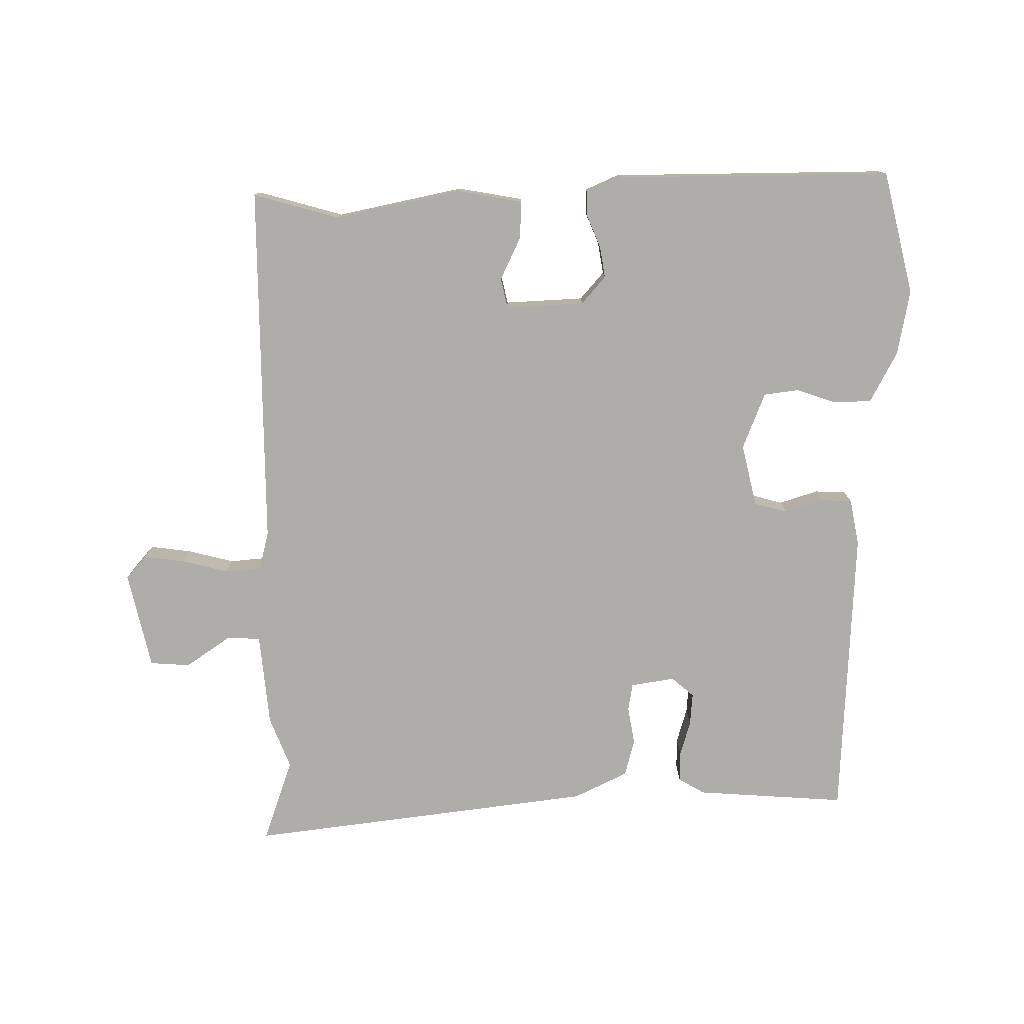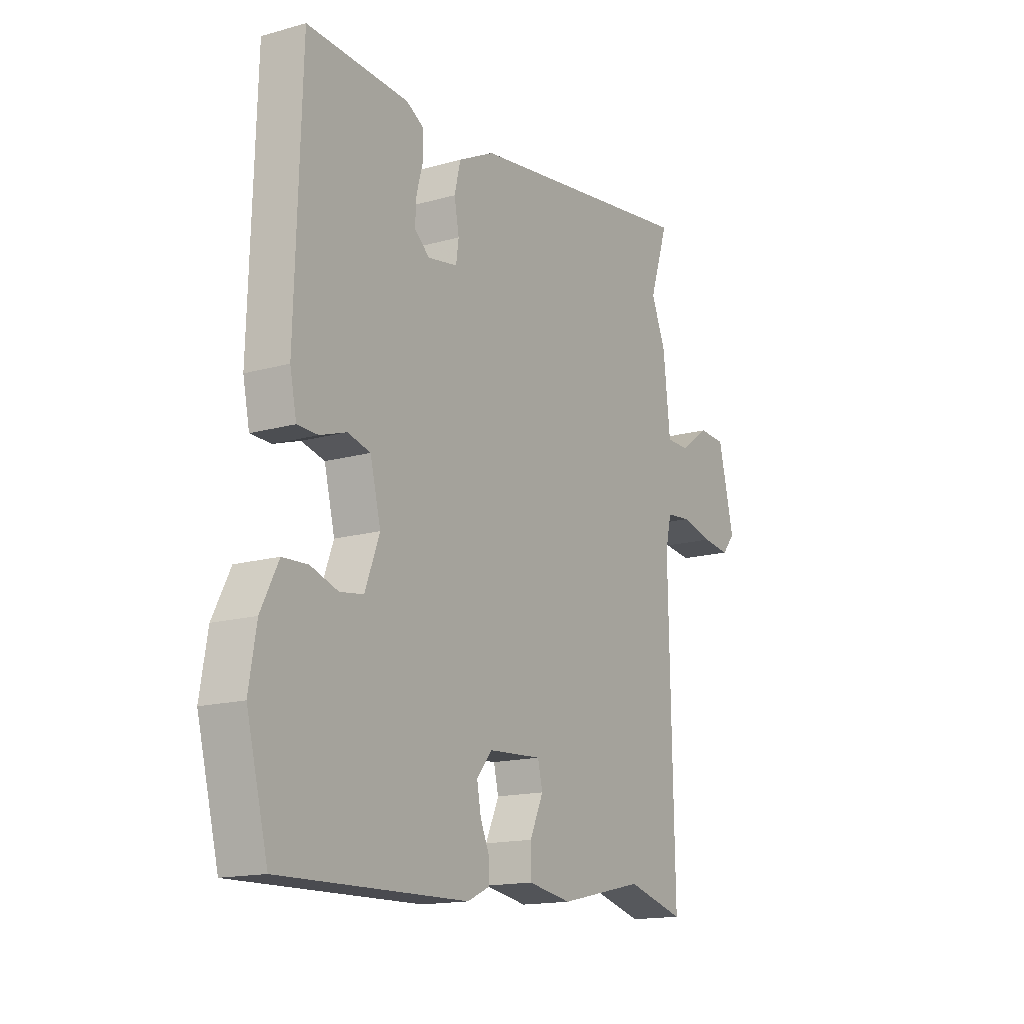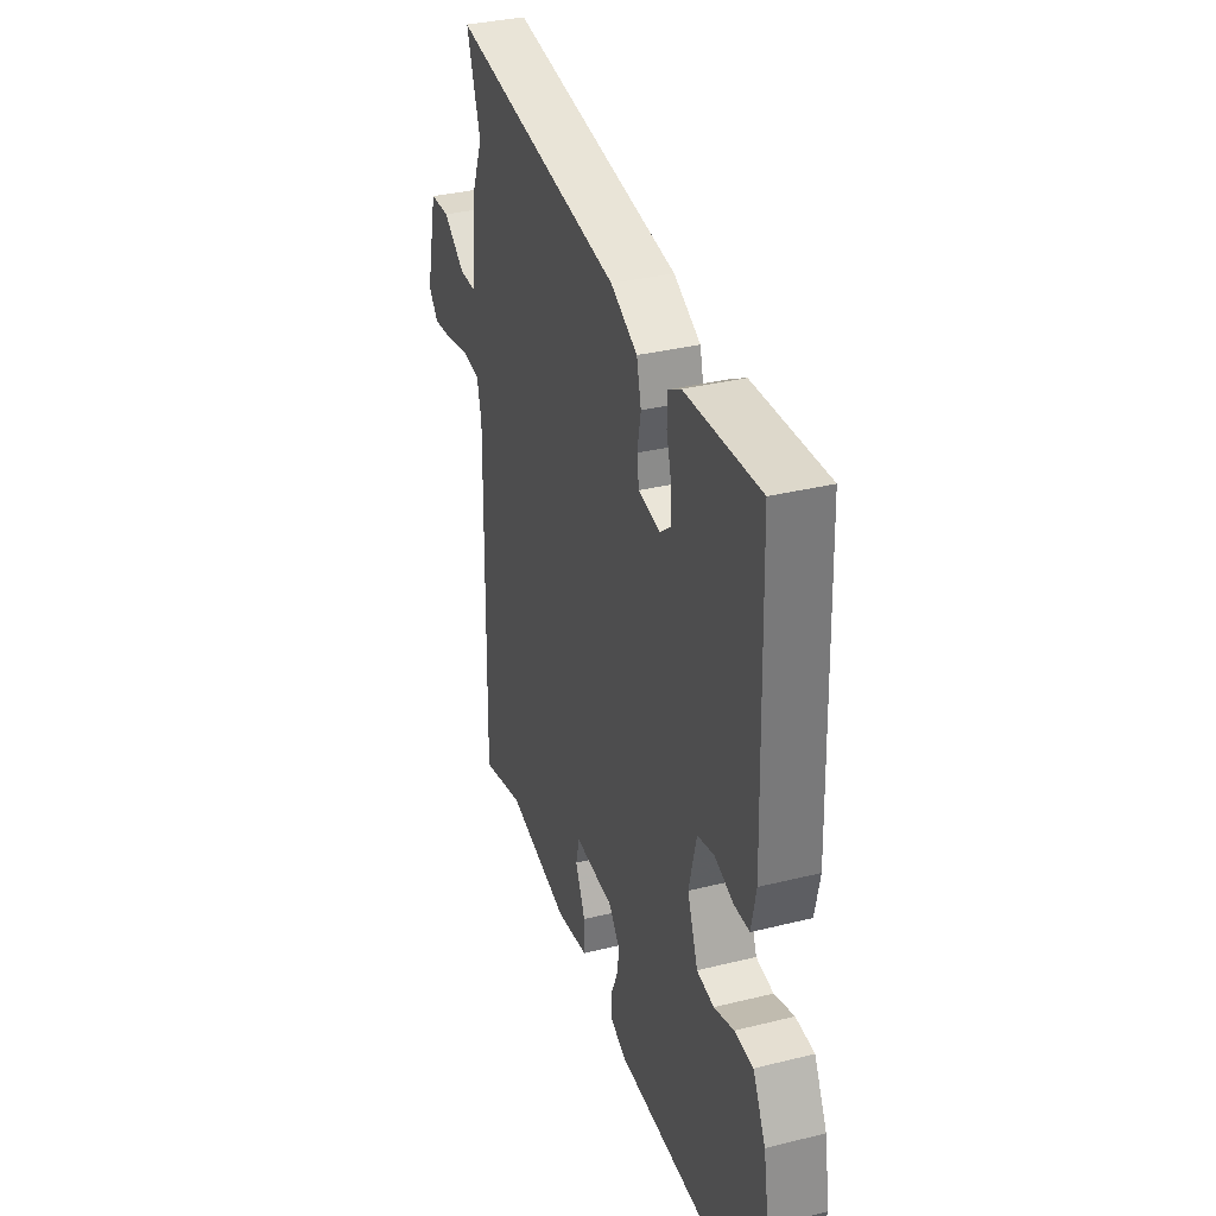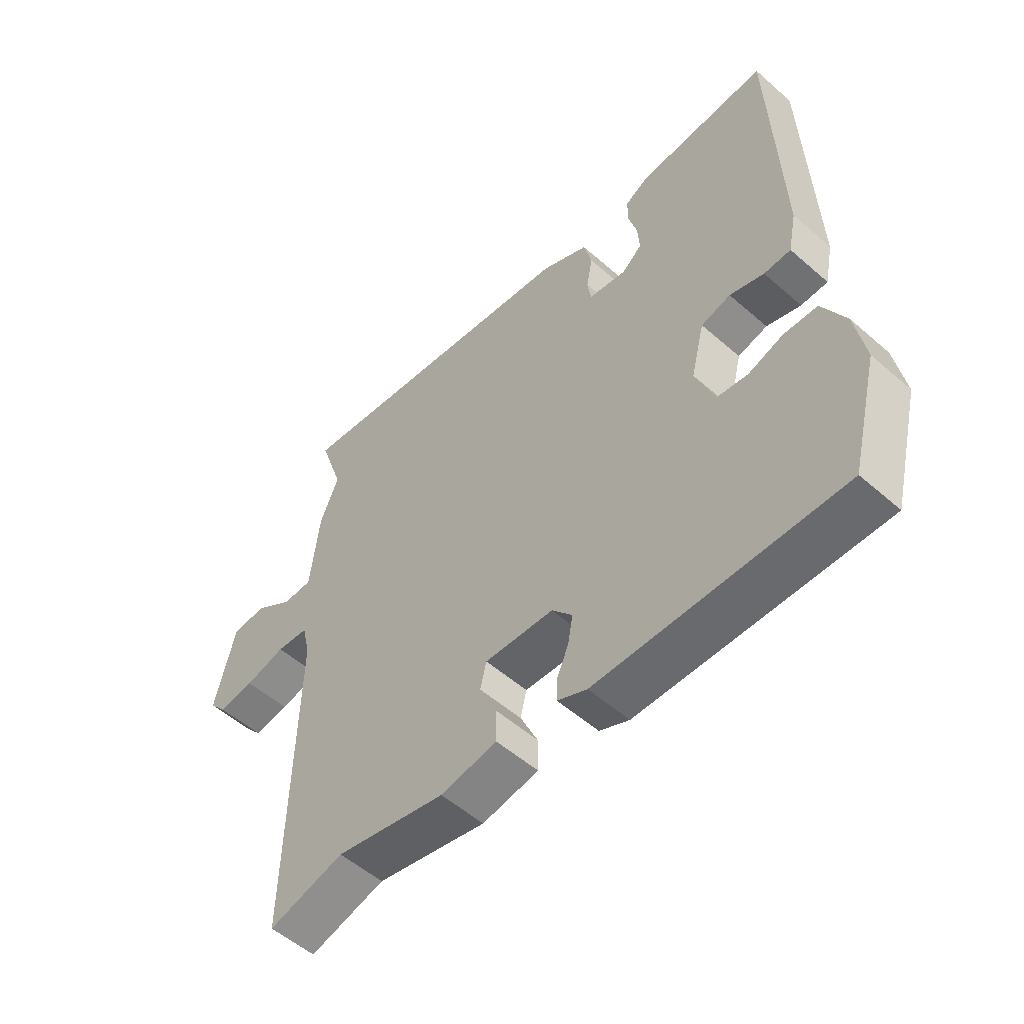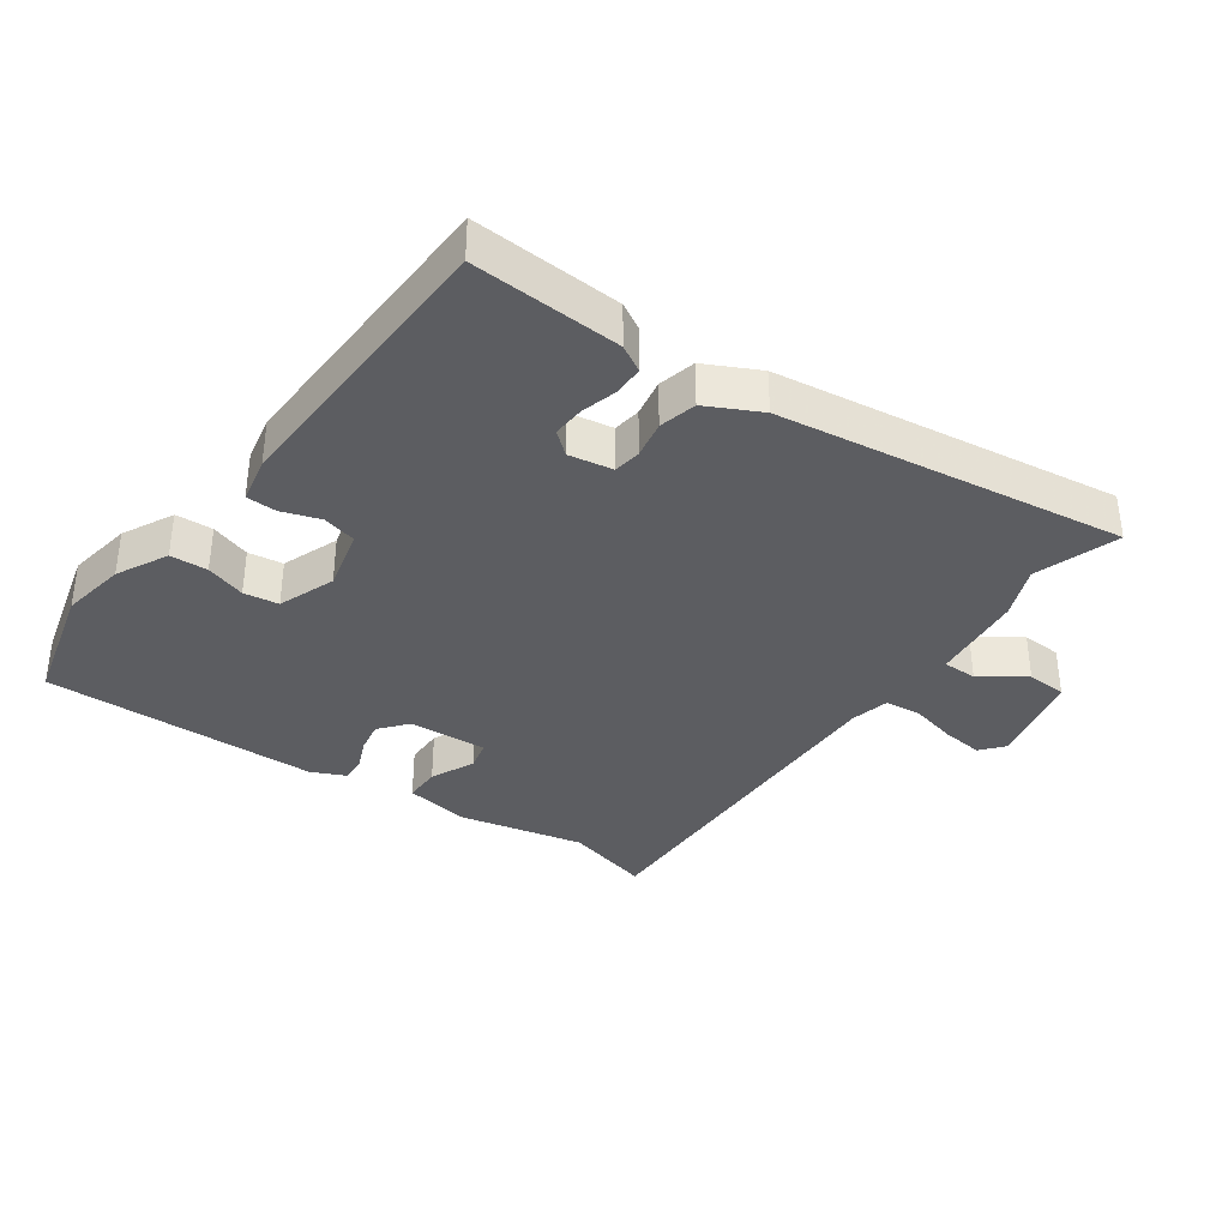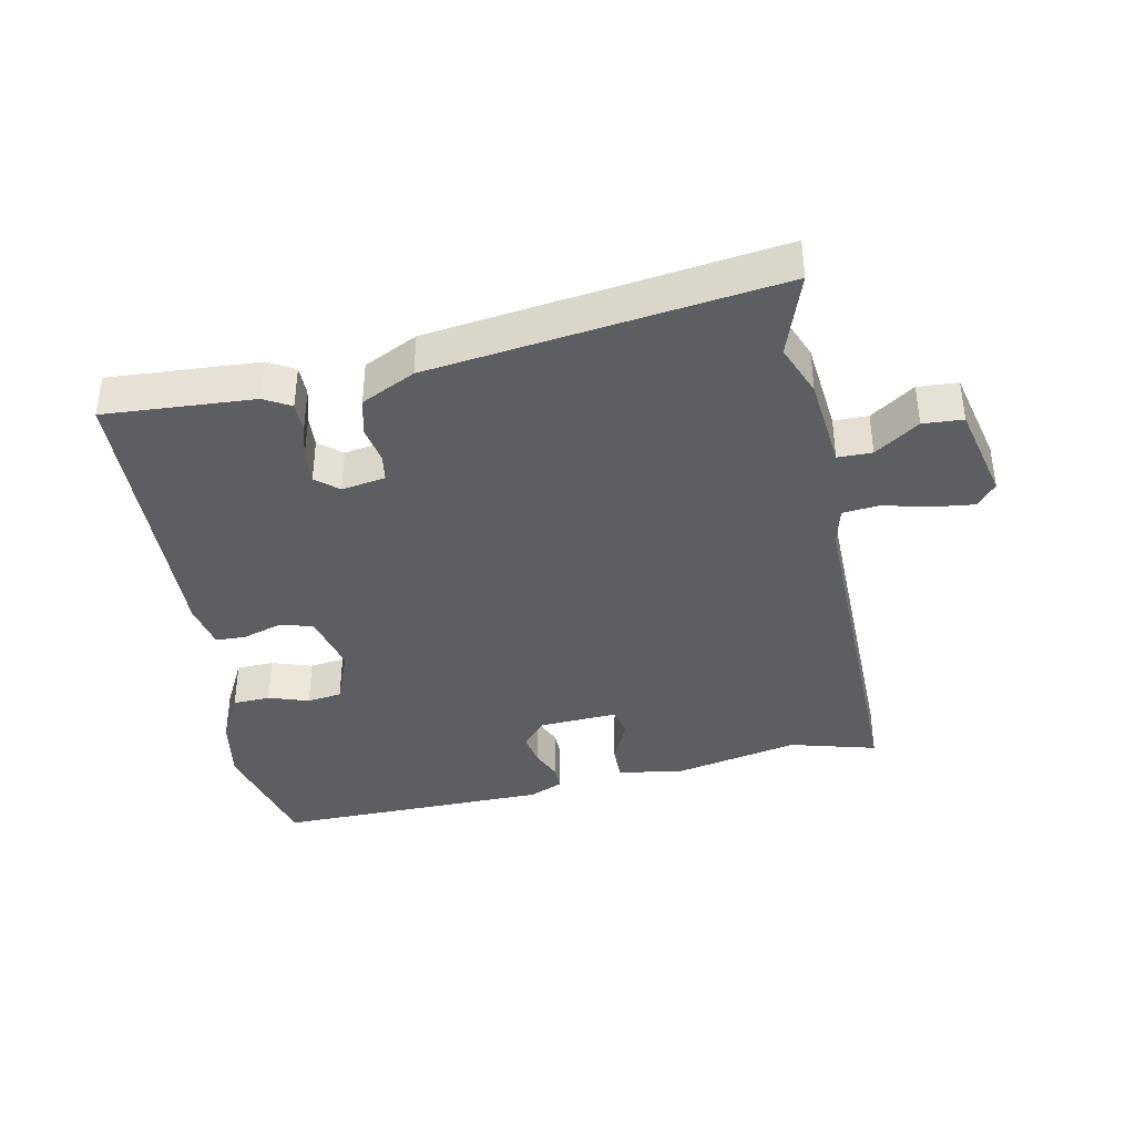
<metadata>
{"format":"obj","ext":"obj","renderer":"f3d","projection":"perspective","resolution":1024,"background":"white","views":[{"elev":-77.4,"azim":179.5,"up":"+Y"},{"elev":-15.6,"azim":-59.3,"up":"+Z"},{"elev":34.2,"azim":-108.5,"up":"+Z"},{"elev":-54.2,"azim":-132.8,"up":"+Z"},{"elev":-36.3,"azim":-35.6,"up":"+Y"},{"elev":-38.6,"azim":10.9,"up":"+Y"}]}
</metadata>
<code>
v 0.529 0.07 -0.508
v 0.395 0.07 -0.473
v 0.2 0.07 -0.517
v 0.1 0.07 -0.501
v 0.1 0.07 -0.444
v 0.131 0.07 -0.376
v 0.12 0.07 -0.33
v -0.002 0.07 -0.338
v -0.038 0.07 -0.381
v -0.029 0.07 -0.43
v -0.008 0.07 -0.478
v -0.007 0.07 -0.517
v -0.059 0.07 -0.541
v -0.487 0.07 -0.551
v -0.536 0.07 -0.361
v -0.519 0.07 -0.26
v -0.479 0.07 -0.181
v -0.421 0.07 -0.178
v -0.359 0.07 -0.198
v -0.305 0.07 -0.19
v -0.272 0.07 -0.102
v -0.296 0.07 -0.006
v -0.348 0.07 0.007
v -0.408 0.07 -0.013
v -0.455 0.07 -0.012
v -0.47 0.07 0.06
v -0.456 0.07 0.516
v -0.224 0.07 0.504
v -0.183 0.07 0.481
v -0.183 0.07 0.434
v -0.198 0.07 0.379
v -0.201 0.07 0.329
v -0.166 0.07 0.3
v -0.098 0.07 0.312
v -0.092 0.07 0.355
v -0.103 0.07 0.413
v -0.089 0.07 0.471
v -0.006 0.07 0.513
v 0.53 0.07 0.59
v 0.487 0.07 0.46
v 0.52 0.07 0.38
v 0.536 0.07 0.235
v 0.589 0.07 0.235
v 0.657 0.07 0.283
v 0.719 0.07 0.28
v 0.755 0.07 0.13
v 0.725 0.07 0.094
v 0.661 0.07 0.101
v 0.589 0.07 0.118
v 0.532 0.07 0.112
v 0.518 0.07 0.052
v 0.529 0 -0.508
v 0.395 0 -0.473
v 0.2 0 -0.517
v 0.1 0 -0.501
v 0.1 0 -0.444
v 0.131 0 -0.376
v 0.12 0 -0.33
v -0.002 0 -0.338
v -0.038 0 -0.381
v -0.029 0 -0.43
v -0.008 0 -0.478
v -0.007 0 -0.517
v -0.059 0 -0.541
v -0.487 0 -0.551
v -0.536 0 -0.361
v -0.519 0 -0.26
v -0.479 0 -0.181
v -0.421 0 -0.178
v -0.359 0 -0.198
v -0.305 0 -0.19
v -0.272 0 -0.102
v -0.296 0 -0.006
v -0.348 0 0.007
v -0.408 0 -0.013
v -0.455 0 -0.012
v -0.47 0 0.06
v -0.456 0 0.516
v -0.224 0 0.504
v -0.183 0 0.481
v -0.183 0 0.434
v -0.198 0 0.379
v -0.201 0 0.329
v -0.166 0 0.3
v -0.098 0 0.312
v -0.092 0 0.355
v -0.103 0 0.413
v -0.089 0 0.471
v -0.006 0 0.513
v 0.53 0 0.59
v 0.487 0 0.46
v 0.52 0 0.38
v 0.536 0 0.235
v 0.589 0 0.235
v 0.657 0 0.283
v 0.719 0 0.28
v 0.755 0 0.13
v 0.725 0 0.094
v 0.661 0 0.101
v 0.589 0 0.118
v 0.532 0 0.112
v 0.518 0 0.052
f 46 47 48 49
f 44 45 46 49
f 43 44 49 50
f 42 43 50
f 40 41 42 50
f 37 38 39 40
f 35 36 37 40
f 34 35 40 50
f 33 34 50 51
f 28 29 30 31
f 28 31 32
f 27 28 32
f 26 27 32 33
f 23 24 25 26
f 22 23 26 33
f 16 17 18 19
f 16 19 20
f 15 16 20
f 14 15 20
f 13 14 20
f 10 11 12 13
f 9 10 13 20
f 8 9 20 21
f 3 4 5 6
f 2 3 6 7
f 1 2 7
f 51 1 7
f 21 22 33 51
f 7 8 21 51
f 100 99 98 97
f 100 97 96 95
f 101 100 95 94
f 101 94 93
f 101 93 92 91
f 91 90 89 88
f 91 88 87 86
f 101 91 86 85
f 102 101 85 84
f 82 81 80 79
f 83 82 79
f 83 79 78
f 84 83 78 77
f 77 76 75 74
f 84 77 74 73
f 70 69 68 67
f 71 70 67
f 71 67 66
f 71 66 65
f 71 65 64
f 64 63 62 61
f 71 64 61 60
f 72 71 60 59
f 57 56 55 54
f 58 57 54 53
f 58 53 52
f 58 52 102
f 102 84 73 72
f 102 72 59 58
f 1 52 53 2
f 2 53 54 3
f 3 54 55 4
f 4 55 56 5
f 5 56 57 6
f 6 57 58 7
f 7 58 59 8
f 8 59 60 9
f 9 60 61 10
f 10 61 62 11
f 11 62 63 12
f 12 63 64 13
f 13 64 65 14
f 14 65 66 15
f 15 66 67 16
f 16 67 68 17
f 17 68 69 18
f 18 69 70 19
f 19 70 71 20
f 20 71 72 21
f 21 72 73 22
f 22 73 74 23
f 23 74 75 24
f 24 75 76 25
f 25 76 77 26
f 26 77 78 27
f 27 78 79 28
f 28 79 80 29
f 29 80 81 30
f 30 81 82 31
f 31 82 83 32
f 32 83 84 33
f 33 84 85 34
f 34 85 86 35
f 35 86 87 36
f 36 87 88 37
f 37 88 89 38
f 38 89 90 39
f 39 90 91 40
f 40 91 92 41
f 41 92 93 42
f 42 93 94 43
f 43 94 95 44
f 44 95 96 45
f 45 96 97 46
f 46 97 98 47
f 47 98 99 48
f 48 99 100 49
f 49 100 101 50
f 50 101 102 51
f 51 102 52 1

</code>
